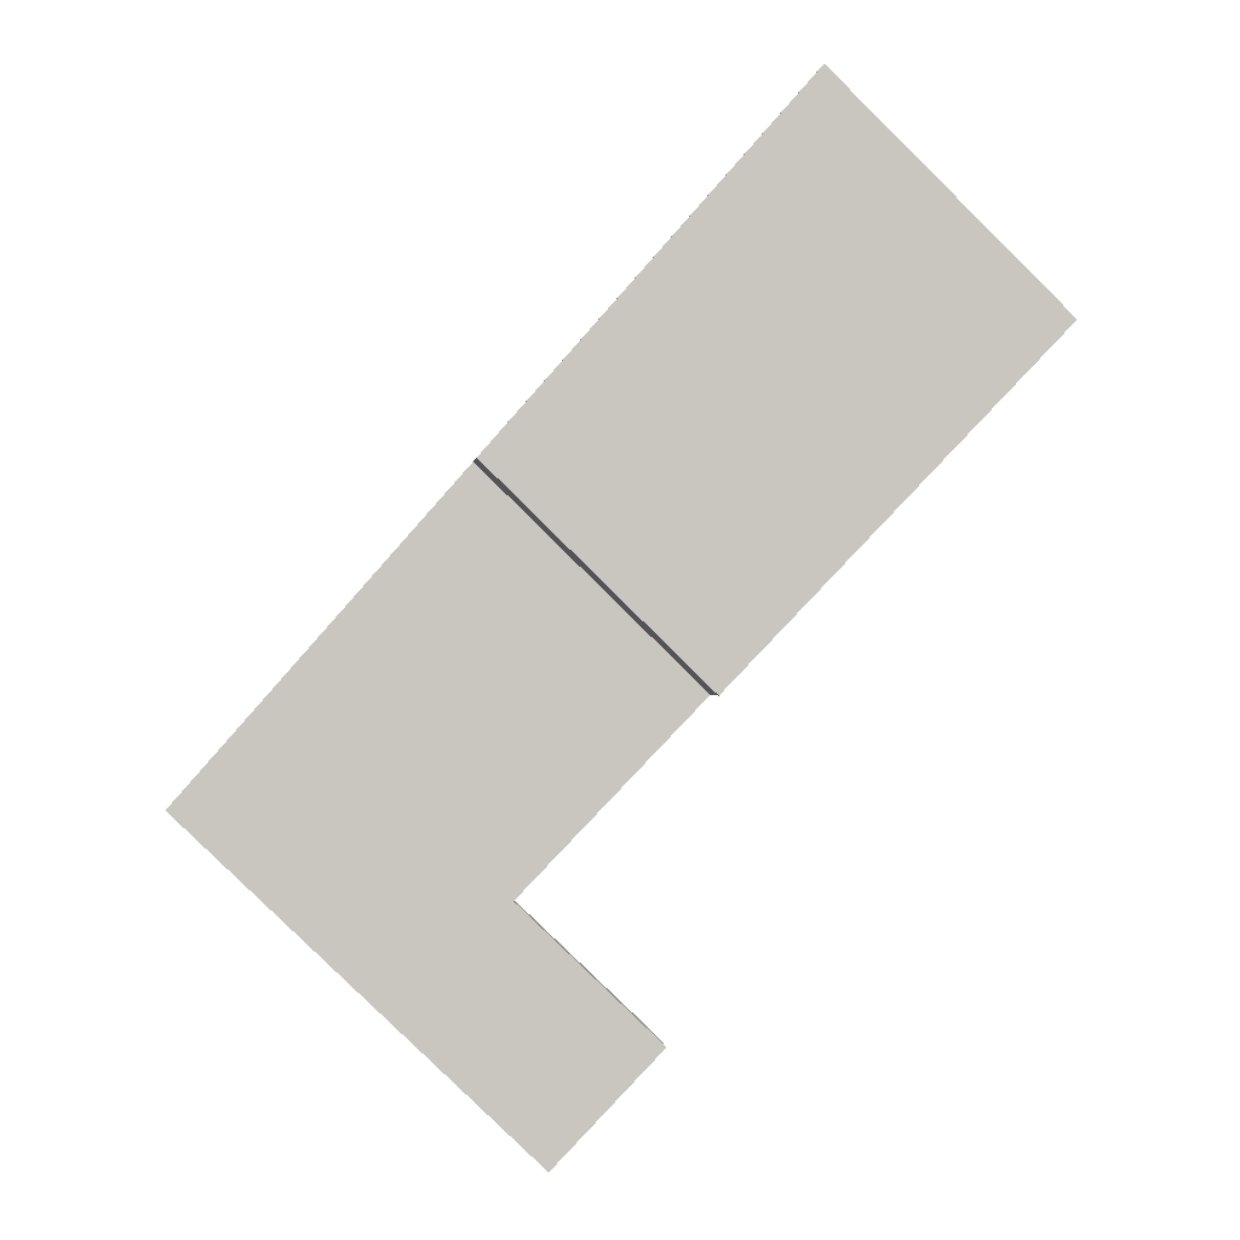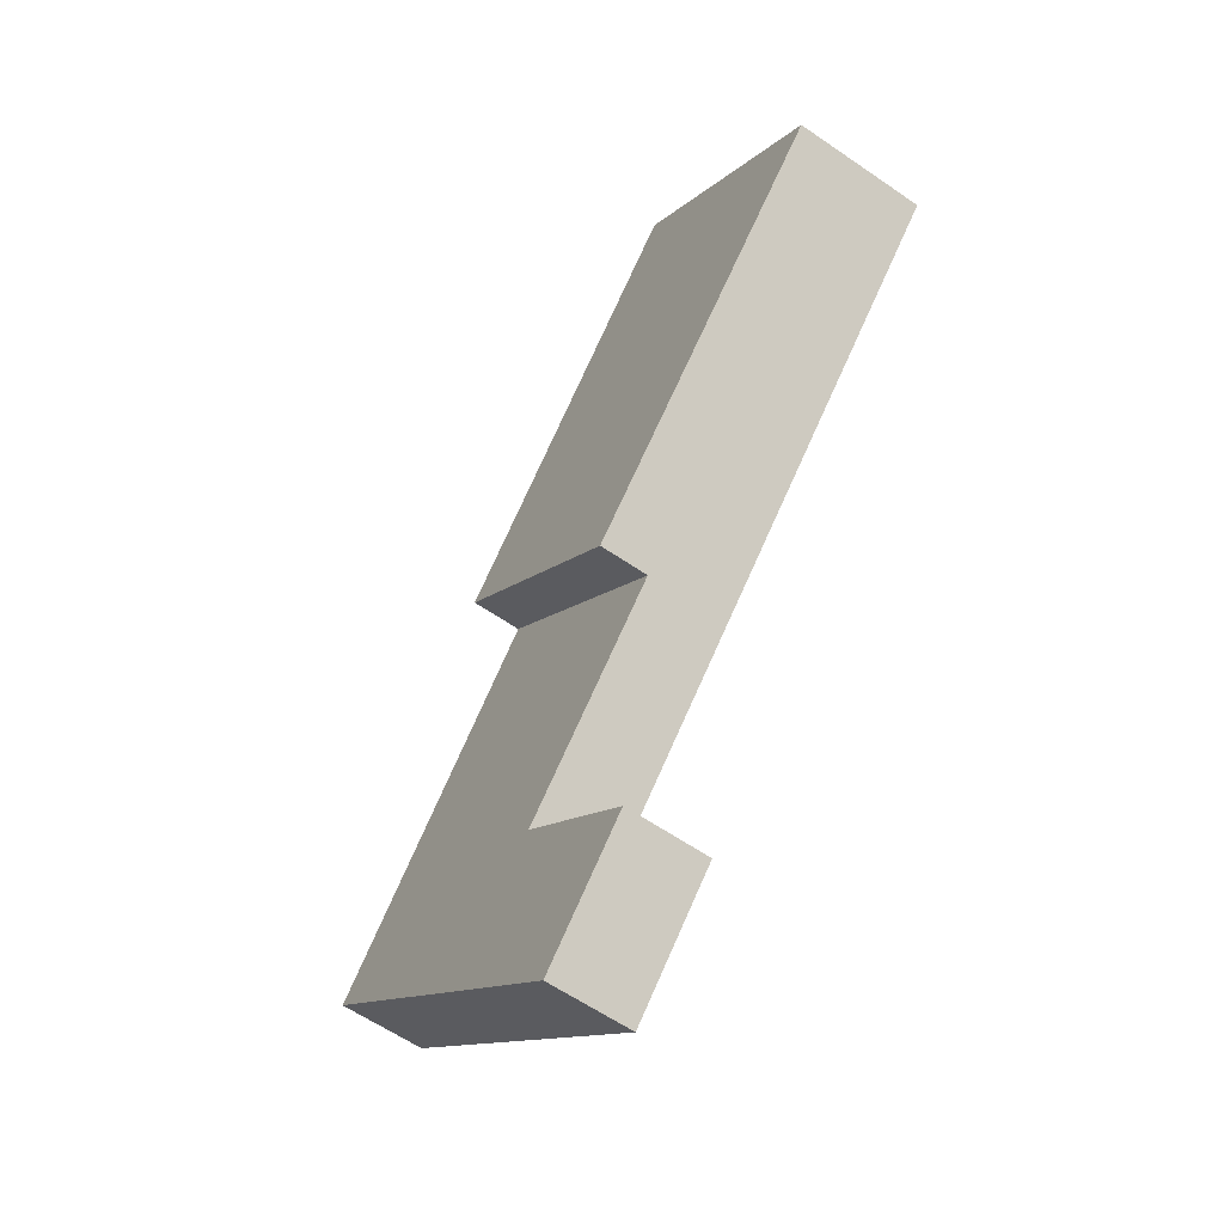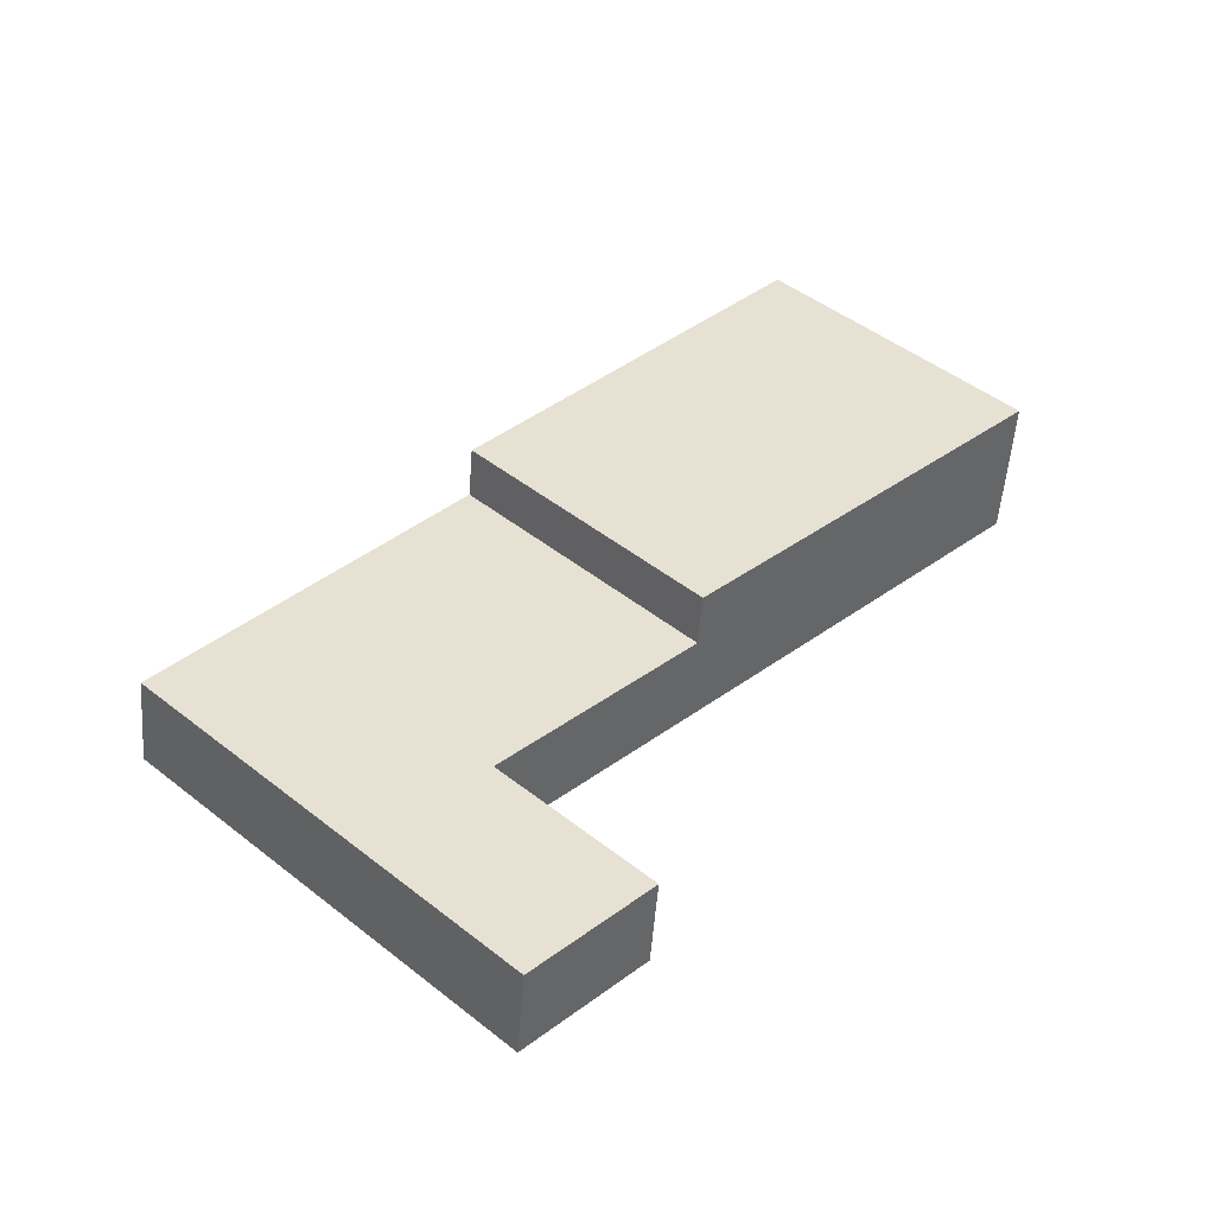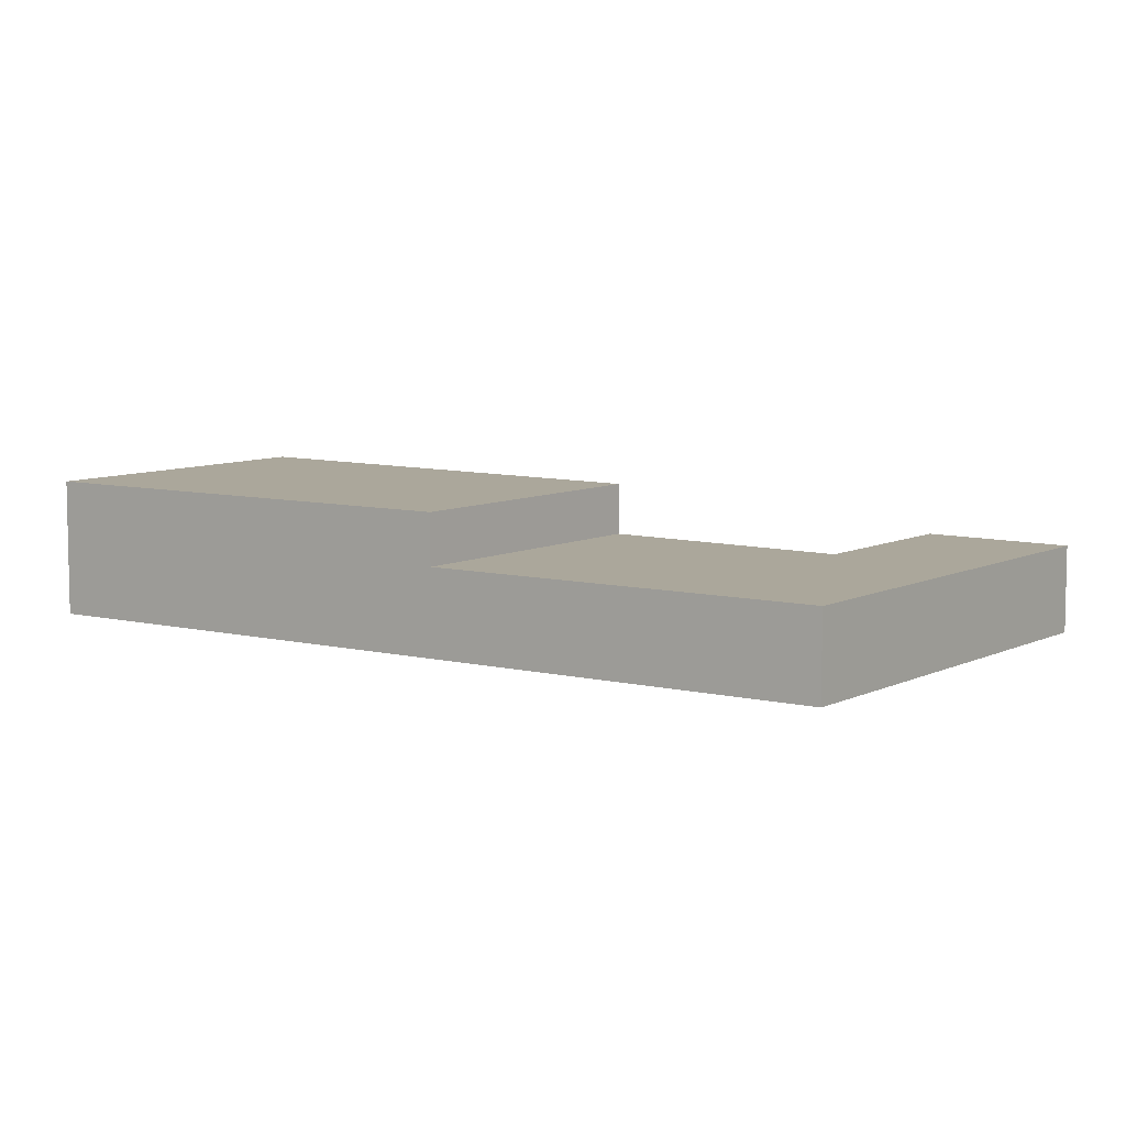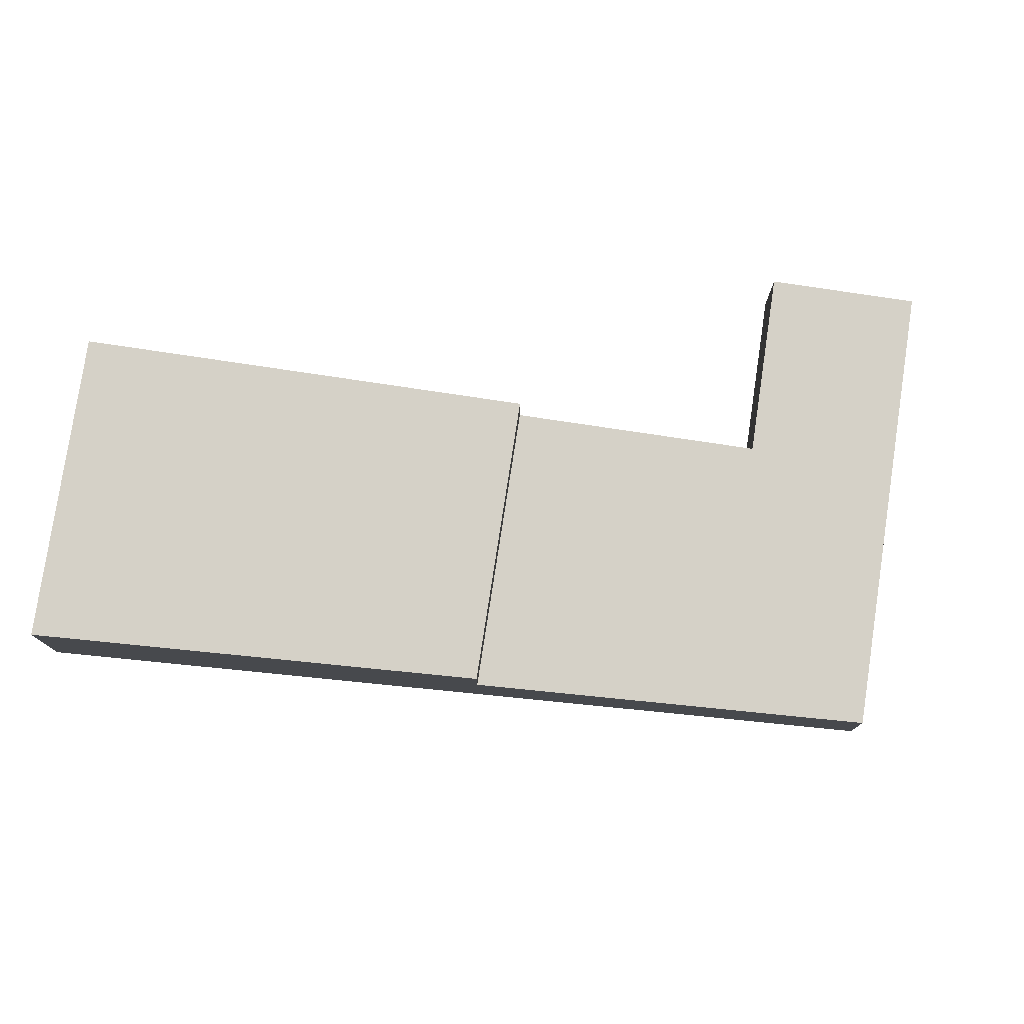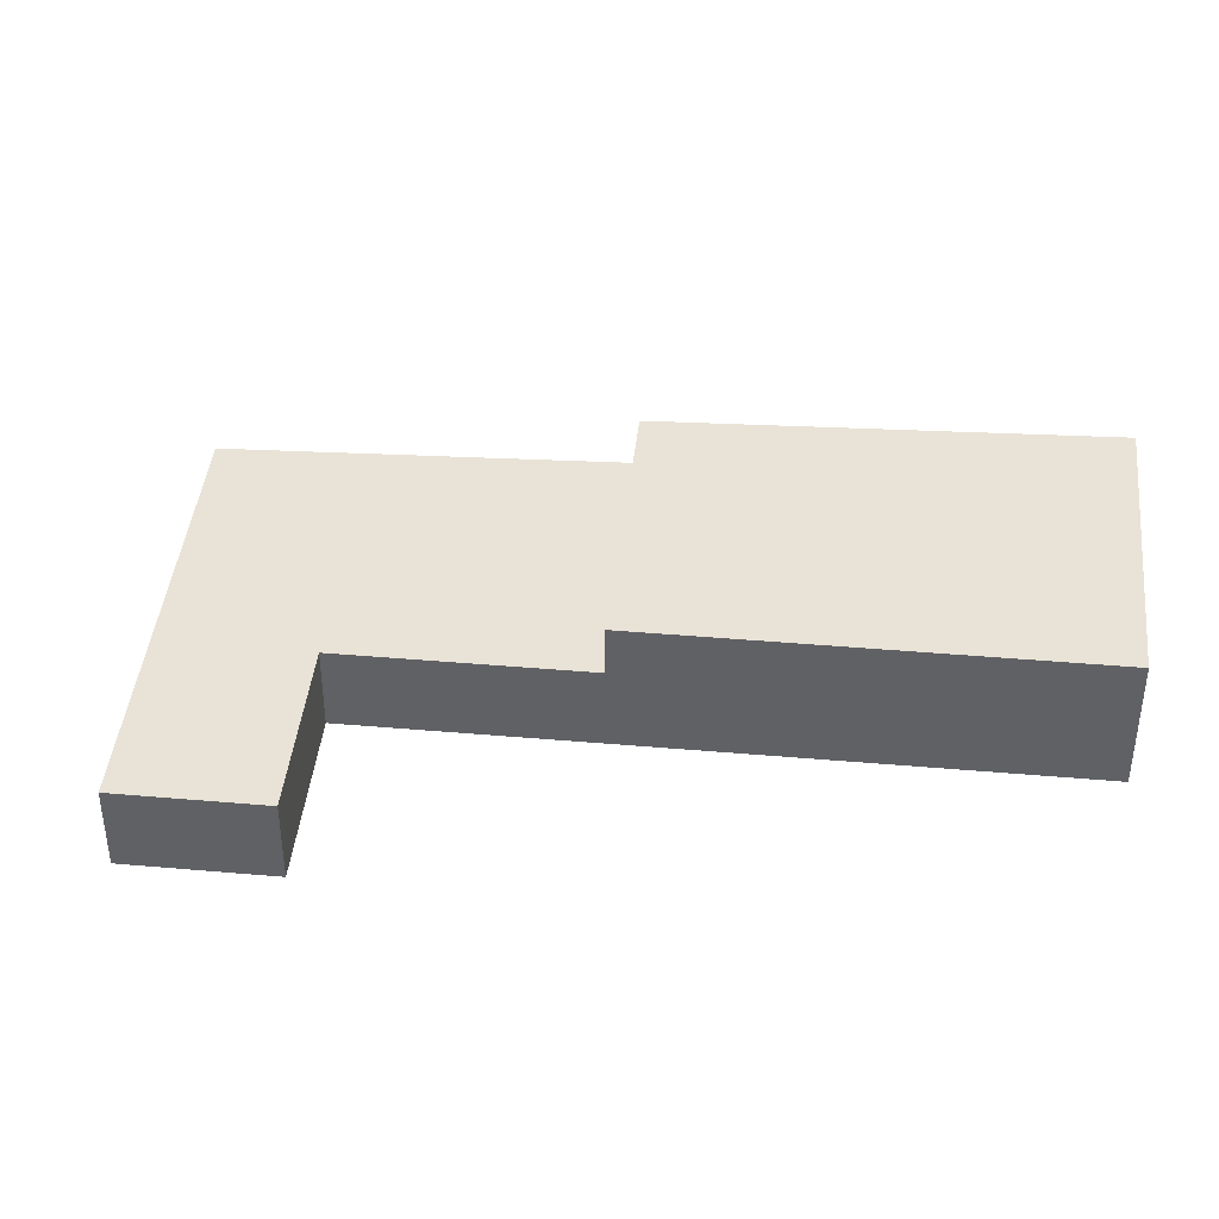
<metadata>
{"format":"obj","ext":"obj","renderer":"f3d","projection":"perspective","resolution":1024,"background":"white","views":[{"elev":-0.6,"azim":173.5,"up":"+Z"},{"elev":-60.4,"azim":-125.2,"up":"+Z"},{"elev":-52.3,"azim":175.7,"up":"+Z"},{"elev":8.1,"azim":82.8,"up":"+Y"},{"elev":78.9,"azim":54.5,"up":"+Y"},{"elev":41.6,"azim":-128.0,"up":"+Y"}]}
</metadata>
<code>
v  0 0 0
v  21.42 3.12e-16 -5.096
v  9.147 -5.462e-16 8.92
v  28.18 7.847e-16 -12.81
v  32.18 1.065e-15 -17.39
v  19.97 1.267e-15 -20.69
v  18.72 1.857e-15 -30.32
v  12.92 8.195e-16 -13.38
v  14.49 1.589e-15 -25.95
v  18.72 3.45 -30.32
v  28.18 3.45 -12.81
v  32.18 3.45 -17.39
v  19.97 3.45 -20.69
v  21.42 3.45 -5.096
v  14.49 3.45 -25.95
v  12.92 3.45 -13.38
v  21.42 5.49 -5.096
v  0.0001169 5.49 -0.000174
v  9.148 5.49 8.919
v  12.92 5.49 -13.38
g defaultobject
f 1 2 3
f 2 1 4
f 4 1 5
f 5 1 6
f 5 6 7
f 6 1 8
f 7 6 9
f 10 11 12
f 11 10 13
f 11 13 14
f 13 10 15
f 16 14 13
f 17 18 19
f 18 17 20
f 19 14 17
f 14 19 2
f 2 19 3
f 11 5 12
f 5 11 4
f 4 11 14
f 4 14 2
f 6 16 13
f 16 6 8
f 16 18 20
f 18 16 8
f 18 8 1
f 13 9 6
f 9 13 15
f 15 7 9
f 7 15 10
f 7 12 5
f 12 7 10
f 19 1 3
f 1 19 18
f 16 17 14
f 17 16 20

</code>
